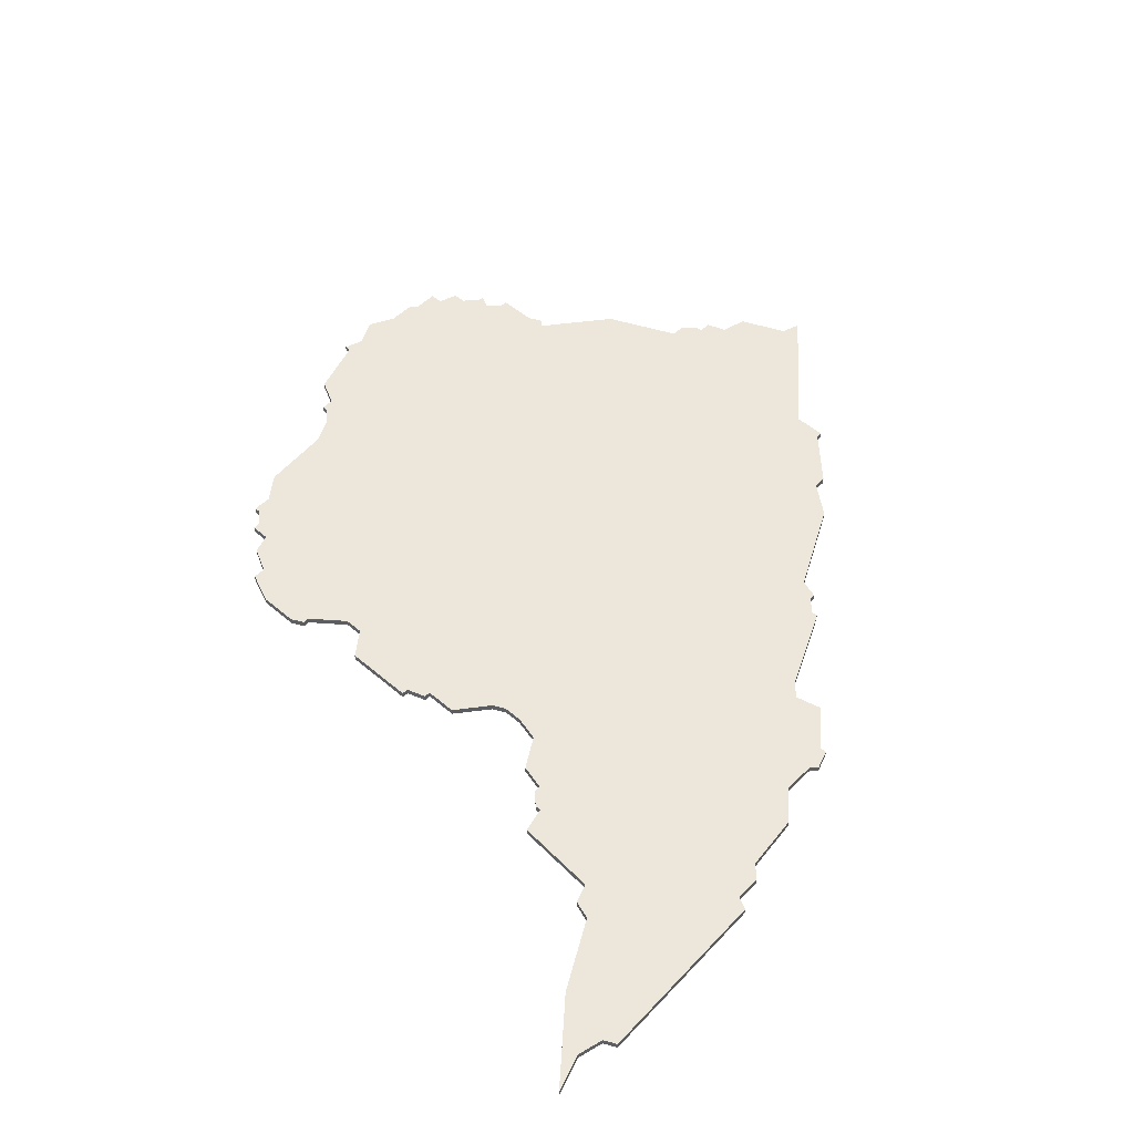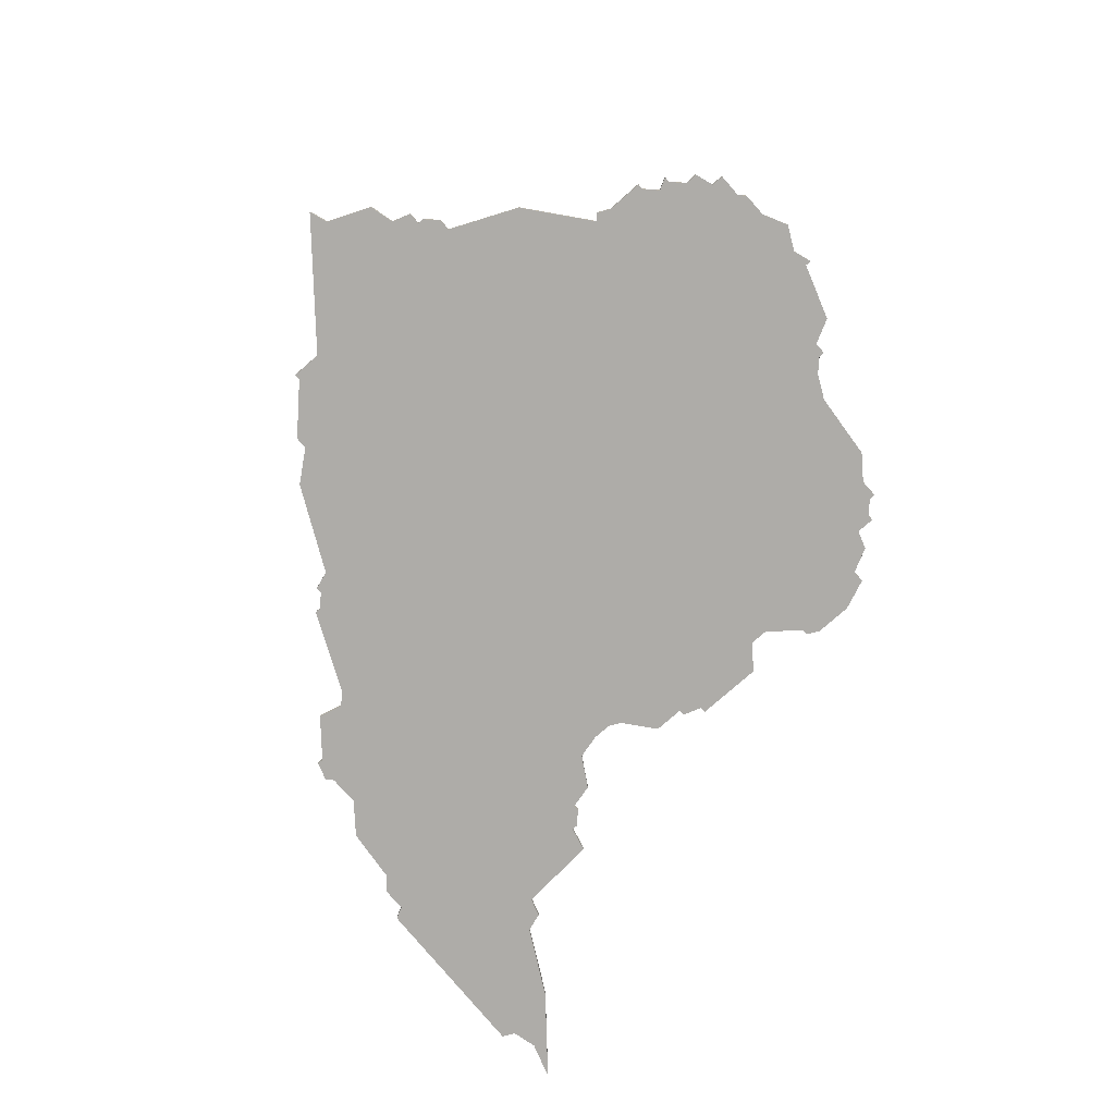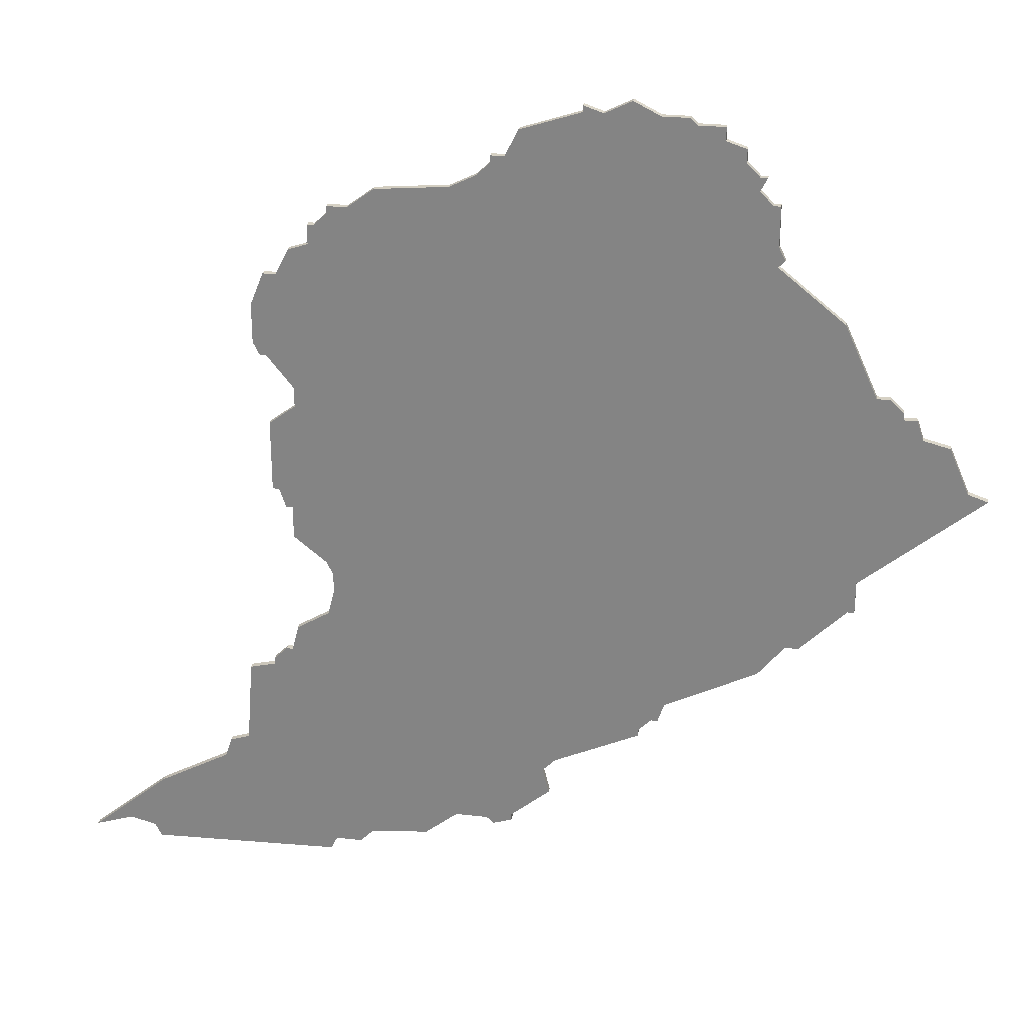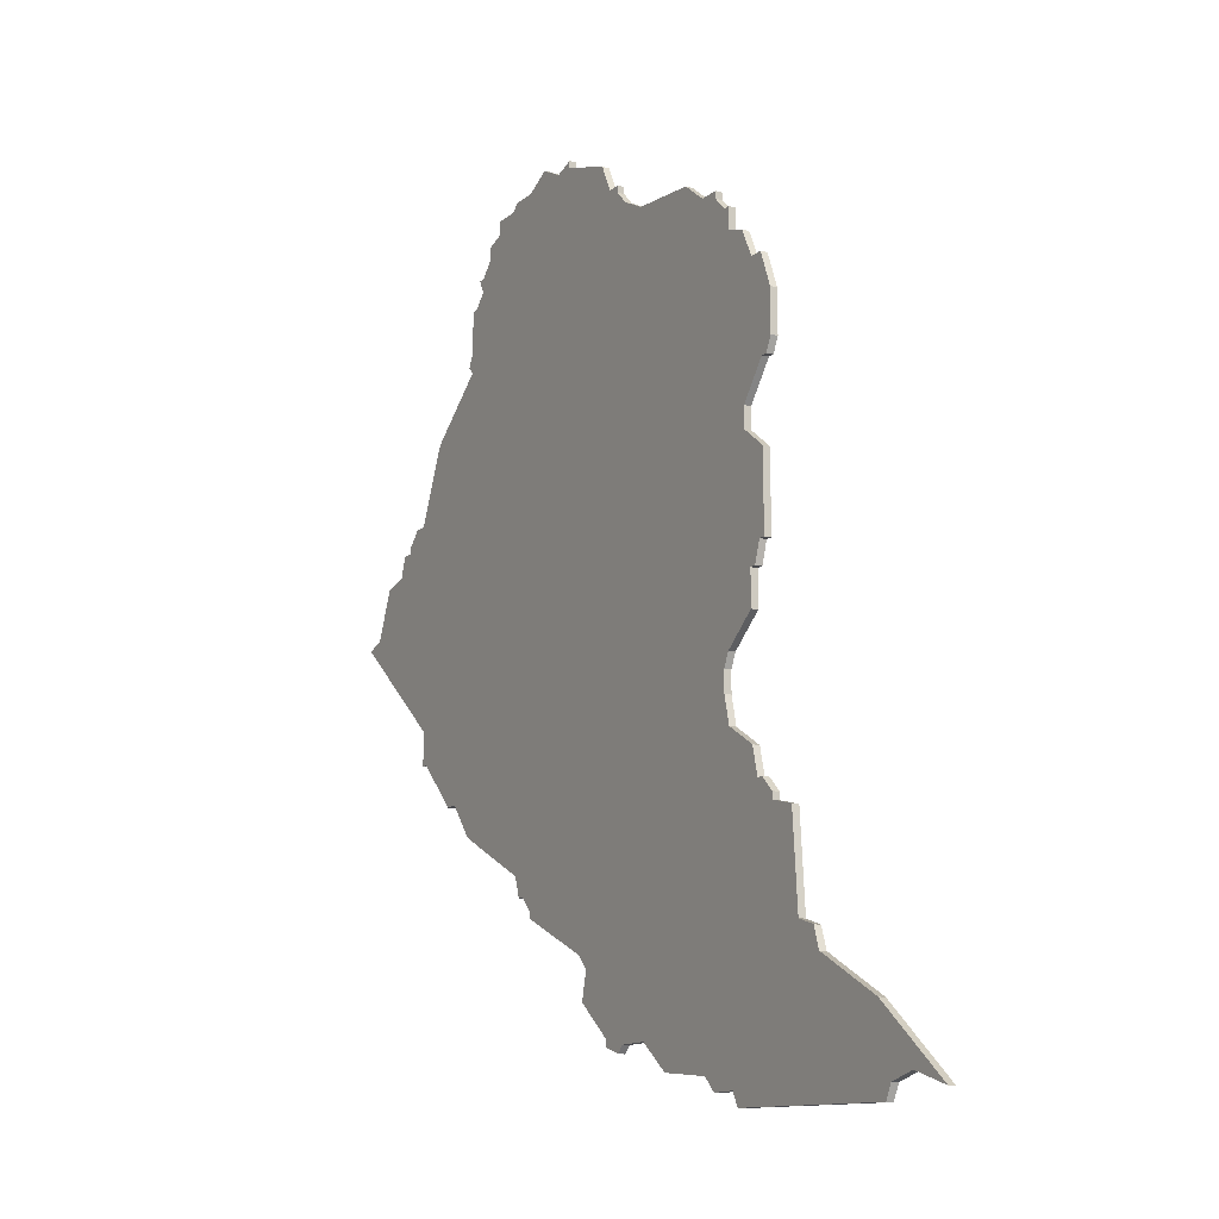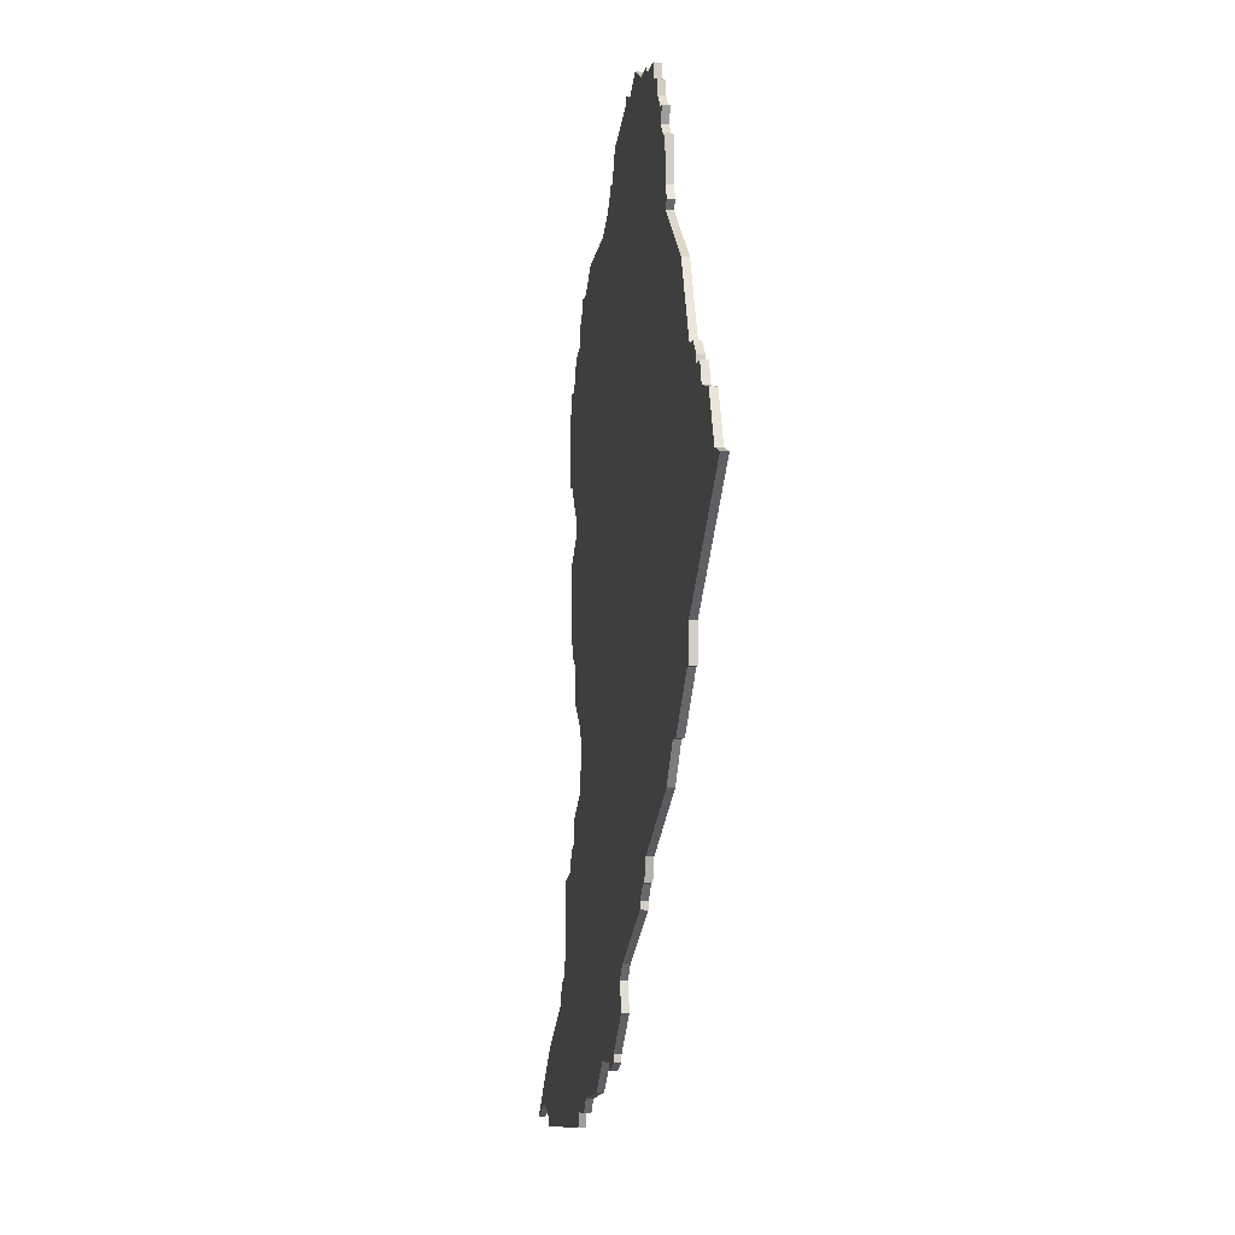
<metadata>
{"format":"obj","ext":"obj","renderer":"f3d","projection":"perspective","resolution":1024,"background":"white","views":[{"elev":50.5,"azim":-46.9,"up":"+Z"},{"elev":-76.9,"azim":131.4,"up":"+Z"},{"elev":26.7,"azim":10.2,"up":"+Y"},{"elev":-13.4,"azim":-119.7,"up":"+Y"},{"elev":-7.5,"azim":81.0,"up":"+Y"}]}
</metadata>
<code>
v 4864 -430 0
v 4864 -430 1
v 4897 -441 0
v 4897 -441 1
v 4963 -389 0
v 4963 -389 1
v 4963 -394 0
v 4963 -394 1
v 4872 -357 0
v 4872 -357 1
v 4872 -351 0
v 4872 -351 1
v 4872 -353 0
v 4872 -353 1
v 4971 -365 0
v 4971 -365 1
v 4847 -444 0
v 4847 -444 1
v 4946 -327 0
v 4946 -327 1
v 4946 -329 0
v 4946 -329 1
v 4888 -442 0
v 4888 -442 1
v 4921 -318 0
v 4921 -318 1
v 4921 -319 0
v 4921 -319 1
v 4962 -394 0
v 4962 -394 1
v 4937 -320 0
v 4937 -320 1
v 4970 -362 0
v 4970 -362 1
v 4912 -322 0
v 4912 -322 1
v 4978 -373 0
v 4978 -373 1
v 4887 -335 0
v 4887 -335 1
v 4953 -401 0
v 4953 -401 1
v 4928 -317 0
v 4928 -317 1
v 4936 -319 0
v 4936 -319 1
v 4878 -364 0
v 4878 -364 1
v 4878 -342 0
v 4878 -342 1
v 4878 -367 0
v 4878 -367 1
v 4911 -436 0
v 4911 -436 1
v 4911 -437 0
v 4911 -437 1
v 4944 -323 0
v 4944 -323 1
v 4944 -325 0
v 4944 -325 1
v 4853 -436 0
v 4853 -436 1
v 4886 -444 0
v 4886 -444 1
v 4869 -413 0
v 4869 -413 1
v 4902 -331 0
v 4902 -331 1
v 4902 -437 0
v 4902 -437 1
v 4935 -413 0
v 4935 -413 1
v 4968 -361 0
v 4968 -361 1
v 4968 -362 0
v 4968 -362 1
v 4877 -405 0
v 4877 -405 1
v 4877 -389 0
v 4877 -389 1
v 4877 -384 0
v 4877 -384 1
v 4910 -326 0
v 4910 -326 1
v 4852 -447 0
v 4852 -447 1
v 4918 -425 0
v 4918 -425 1
v 4959 -348 0
v 4959 -348 1
v 4868 -426 0
v 4868 -426 1
v 4934 -416 0
v 4934 -416 1
v 4876 -384 0
v 4876 -384 1
v 4876 -409 0
v 4876 -409 1
v 4876 -346 0
v 4876 -346 1
v 4975 -366 0
v 4975 -366 1
v 4851 -445 0
v 4851 -445 1
v 4884 -335 0
v 4884 -335 1
v 4884 -336 0
v 4884 -336 1
v 4917 -431 0
v 4917 -431 1
v 4950 -339 0
v 4950 -339 1
v 4933 -416 0
v 4933 -416 1
v 4966 -359 0
v 4966 -359 1
v 4875 -381 0
v 4875 -381 1
v 4875 -409 0
v 4875 -409 1
v 4908 -438 0
v 4908 -438 1
v 4908 -326 0
v 4908 -326 1
v 4908 -327 0
v 4908 -327 1
v 4941 -320 0
v 4941 -320 1
v 4941 -322 0
v 4941 -322 1
v 4883 -398 0
v 4883 -398 1
v 4883 -395 0
v 4883 -395 1
v 4916 -427 0
v 4916 -427 1
v 4949 -331 0
v 4949 -331 1
v 4949 -406 0
v 4949 -406 1
v 4949 -340 0
v 4949 -340 1
v 4949 -337 0
v 4949 -337 1
v 4891 -332 0
v 4891 -332 1
v 4924 -319 0
v 4924 -319 1
v 4932 -319 0
v 4932 -319 1
v 4841 -446 0
v 4841 -446 1
v 4874 -381 0
v 4874 -381 1
v 4874 -359 0
v 4874 -359 1
v 4874 -370 0
v 4874 -370 1
v 4874 -346 0
v 4874 -346 1
v 4907 -437 0
v 4907 -437 1
v 4882 -393 0
v 4882 -393 1
v 4882 -402 0
v 4882 -402 1
v 4882 -444 0
v 4882 -444 1
v 4882 -338 0
v 4882 -338 1
v 4948 -331 0
v 4948 -331 1
v 4981 -374 0
v 4981 -374 1
v 4865 -427 0
v 4865 -427 1
v 4931 -418 0
v 4931 -418 1
v 4931 -419 0
v 4931 -419 1
v 4964 -359 0
v 4964 -359 1
v 4873 -359 0
v 4873 -359 1
v 4873 -411 0
v 4873 -411 1
v 4873 -412 0
v 4873 -412 1
v 4906 -329 0
v 4906 -329 1
v 4881 -446 0
v 4881 -446 1
v 4881 -341 0
v 4881 -341 1
v 4881 -338 0
v 4881 -338 1
v 4947 -327 0
v 4947 -327 1
v 4955 -401 0
v 4955 -401 1
f 61 103 17
f 61 17 151
f 61 1 85
f 167 1 91
f 103 61 85
f 1 175 91
f 187 91 65
f 185 119 187
f 187 119 97
f 23 91 187
f 191 85 1
f 23 63 167
f 167 91 23
f 69 3 23
f 187 97 23
f 69 23 97
f 77 165 97
f 165 69 97
f 71 131 133
f 131 87 165
f 163 51 71
f 163 71 133
f 135 69 165
f 191 1 167
f 117 153 157
f 51 117 157
f 95 117 81
f 155 9 13
f 99 13 11
f 11 159 99
f 155 99 47
f 155 13 99
f 155 183 9
f 51 47 67
f 67 47 193
f 47 99 193
f 193 99 49
f 169 193 195
f 51 163 81
f 51 81 117
f 39 169 107
f 39 107 105
f 67 39 145
f 67 189 141
f 39 193 169
f 39 67 193
f 81 163 79
f 67 141 51
f 135 161 69
f 53 55 121
f 161 135 53
f 53 135 109
f 131 71 87
f 165 87 135
f 71 113 177
f 87 177 179
f 41 139 71
f 113 71 93
f 87 71 177
f 51 141 71
f 29 199 41
f 5 29 41
f 37 173 5
f 29 5 7
f 181 5 41
f 75 181 115
f 75 5 181
f 73 75 115
f 15 101 37
f 75 33 15
f 15 5 75
f 15 37 5
f 141 41 71
f 181 41 141
f 123 83 125
f 147 141 83
f 27 83 35
f 31 21 149
f 21 31 129
f 83 189 125
f 25 147 27
f 83 27 147
f 147 43 149
f 31 149 45
f 21 147 149
f 127 129 31
f 141 21 143
f 171 143 21
f 111 141 143
f 143 171 137
f 89 181 141
f 189 83 141
f 129 57 59
f 21 19 197
f 59 19 21
f 129 59 21
f 21 141 147
f 53 121 161
f 18 104 62
f 152 18 62
f 86 2 62
f 92 2 168
f 86 62 104
f 92 176 2
f 66 92 188
f 188 120 186
f 98 120 188
f 188 92 24
f 2 86 192
f 168 64 24
f 24 92 168
f 24 4 70
f 24 98 188
f 98 24 70
f 98 166 78
f 98 70 166
f 134 132 72
f 166 88 132
f 72 52 164
f 134 72 164
f 166 70 136
f 168 2 192
f 158 154 118
f 158 118 52
f 82 118 96
f 14 10 156
f 12 14 100
f 100 160 12
f 48 100 156
f 100 14 156
f 10 184 156
f 68 48 52
f 194 48 68
f 194 100 48
f 50 100 194
f 196 194 170
f 82 164 52
f 118 82 52
f 108 170 40
f 106 108 40
f 146 40 68
f 142 190 68
f 170 194 40
f 194 68 40
f 80 164 82
f 52 142 68
f 70 162 136
f 122 56 54
f 54 136 162
f 110 136 54
f 88 72 132
f 136 88 166
f 178 114 72
f 180 178 88
f 72 140 42
f 94 72 114
f 178 72 88
f 72 142 52
f 42 200 30
f 42 30 6
f 6 174 38
f 8 6 30
f 42 6 182
f 116 182 76
f 182 6 76
f 116 76 74
f 38 102 16
f 16 34 76
f 76 6 16
f 6 38 16
f 72 42 142
f 142 42 182
f 126 84 124
f 84 142 148
f 36 84 28
f 150 22 32
f 130 32 22
f 126 190 84
f 28 148 26
f 148 28 84
f 150 44 148
f 46 150 32
f 150 148 22
f 32 130 128
f 144 22 142
f 22 144 172
f 144 142 112
f 138 172 144
f 142 182 90
f 142 84 190
f 60 58 130
f 198 20 22
f 22 20 60
f 22 60 130
f 148 142 22
f 162 122 54
f 2 176 1
f 1 176 175
f 62 2 61
f 61 2 1
f 152 62 151
f 151 62 61
f 18 152 17
f 17 152 151
f 104 18 103
f 103 18 17
f 86 104 85
f 85 104 103
f 192 86 191
f 191 86 85
f 168 192 167
f 167 192 191
f 64 168 63
f 63 168 167
f 24 64 23
f 23 64 63
f 4 24 3
f 3 24 23
f 70 4 69
f 69 4 3
f 162 70 161
f 161 70 69
f 122 162 121
f 121 162 161
f 56 122 55
f 55 122 121
f 54 56 53
f 53 56 55
f 110 54 109
f 109 54 53
f 136 110 135
f 135 110 109
f 88 136 87
f 87 136 135
f 180 88 179
f 179 88 87
f 178 180 177
f 177 180 179
f 114 178 113
f 113 178 177
f 94 114 93
f 93 114 113
f 72 94 71
f 71 94 93
f 140 72 139
f 139 72 71
f 42 140 41
f 41 140 139
f 200 42 199
f 199 42 41
f 30 200 29
f 29 200 199
f 8 30 7
f 7 30 29
f 6 8 5
f 5 8 7
f 174 6 173
f 173 6 5
f 38 174 37
f 37 174 173
f 102 38 101
f 101 38 37
f 16 102 15
f 15 102 101
f 34 16 33
f 33 16 15
f 76 34 75
f 75 34 33
f 74 76 73
f 73 76 75
f 116 74 115
f 115 74 73
f 182 116 181
f 181 116 115
f 90 182 89
f 89 182 181
f 142 90 141
f 141 90 89
f 112 142 111
f 111 142 141
f 144 112 143
f 143 112 111
f 138 144 137
f 137 144 143
f 172 138 171
f 171 138 137
f 22 172 21
f 21 172 171
f 198 22 197
f 197 22 21
f 20 198 19
f 19 198 197
f 60 20 59
f 59 20 19
f 58 60 57
f 57 60 59
f 130 58 129
f 129 58 57
f 128 130 127
f 127 130 129
f 32 128 31
f 31 128 127
f 46 32 45
f 45 32 31
f 150 46 149
f 149 46 45
f 44 150 43
f 43 150 149
f 148 44 147
f 147 44 43
f 26 148 25
f 25 148 147
f 28 26 27
f 27 26 25
f 36 28 35
f 35 28 27
f 84 36 83
f 83 36 35
f 124 84 123
f 123 84 83
f 126 124 125
f 125 124 123
f 190 126 189
f 189 126 125
f 68 190 67
f 67 190 189
f 146 68 145
f 145 68 67
f 40 146 39
f 39 146 145
f 106 40 105
f 105 40 39
f 108 106 107
f 107 106 105
f 170 108 169
f 169 108 107
f 196 170 195
f 195 170 169
f 194 196 193
f 193 196 195
f 50 194 49
f 49 194 193
f 100 50 99
f 99 50 49
f 160 100 159
f 159 100 99
f 12 160 11
f 11 160 159
f 14 12 13
f 13 12 11
f 10 14 9
f 9 14 13
f 184 10 183
f 183 10 9
f 156 184 155
f 155 184 183
f 48 156 47
f 47 156 155
f 52 48 51
f 51 48 47
f 158 52 157
f 157 52 51
f 154 158 153
f 153 158 157
f 118 154 117
f 117 154 153
f 96 118 95
f 95 118 117
f 82 96 81
f 81 96 95
f 80 82 79
f 79 82 81
f 164 80 163
f 163 80 79
f 134 164 133
f 133 164 163
f 132 134 131
f 131 134 133
f 166 132 165
f 165 132 131
f 78 166 77
f 77 166 165
f 98 78 97
f 97 78 77
f 120 98 119
f 119 98 97
f 186 120 185
f 185 120 119
f 188 186 187
f 187 186 185
f 66 188 65
f 65 188 187
f 176 92 175
f 175 92 91
f 92 66 91
f 91 66 65

</code>
